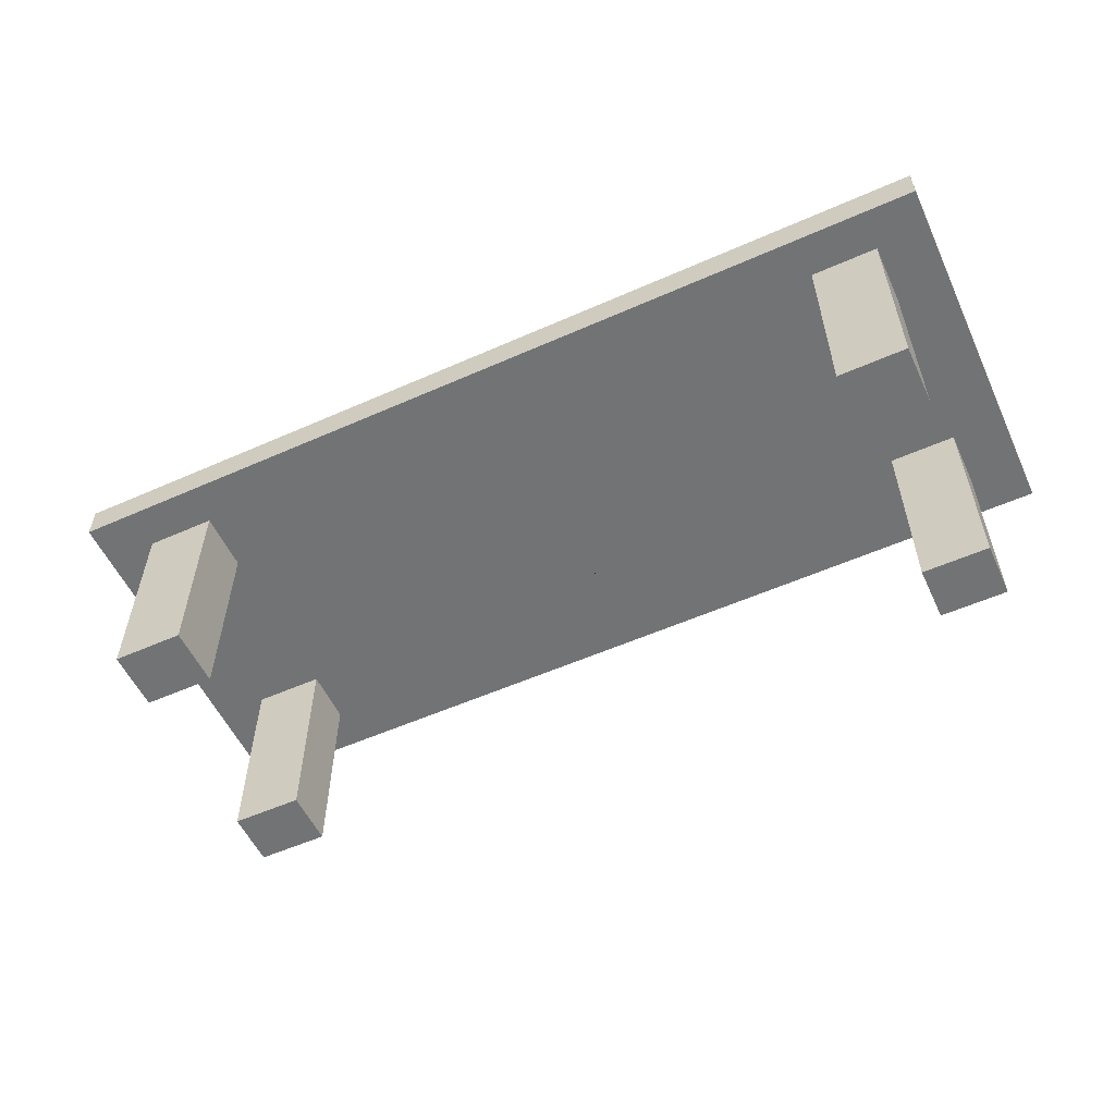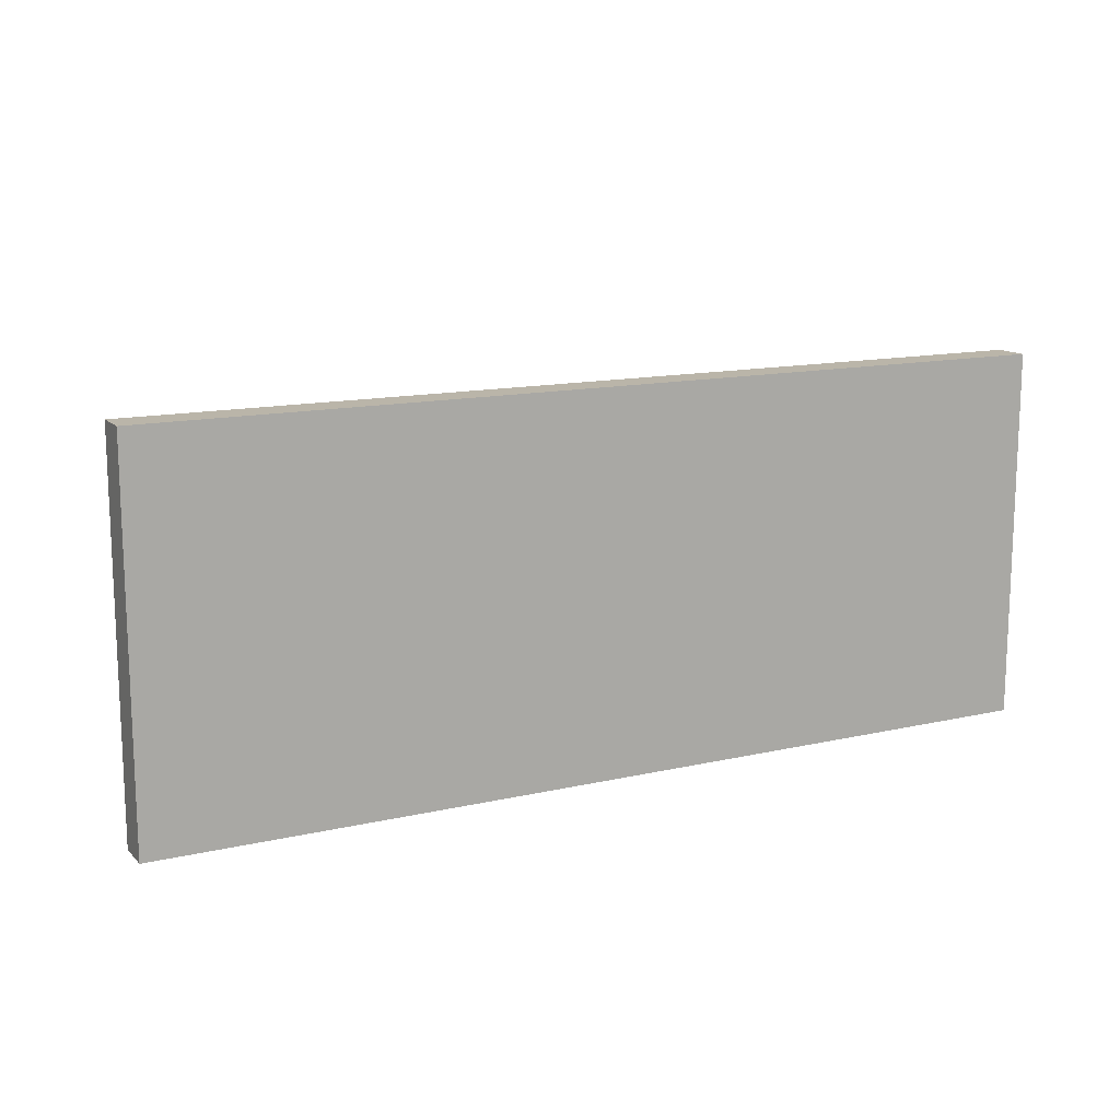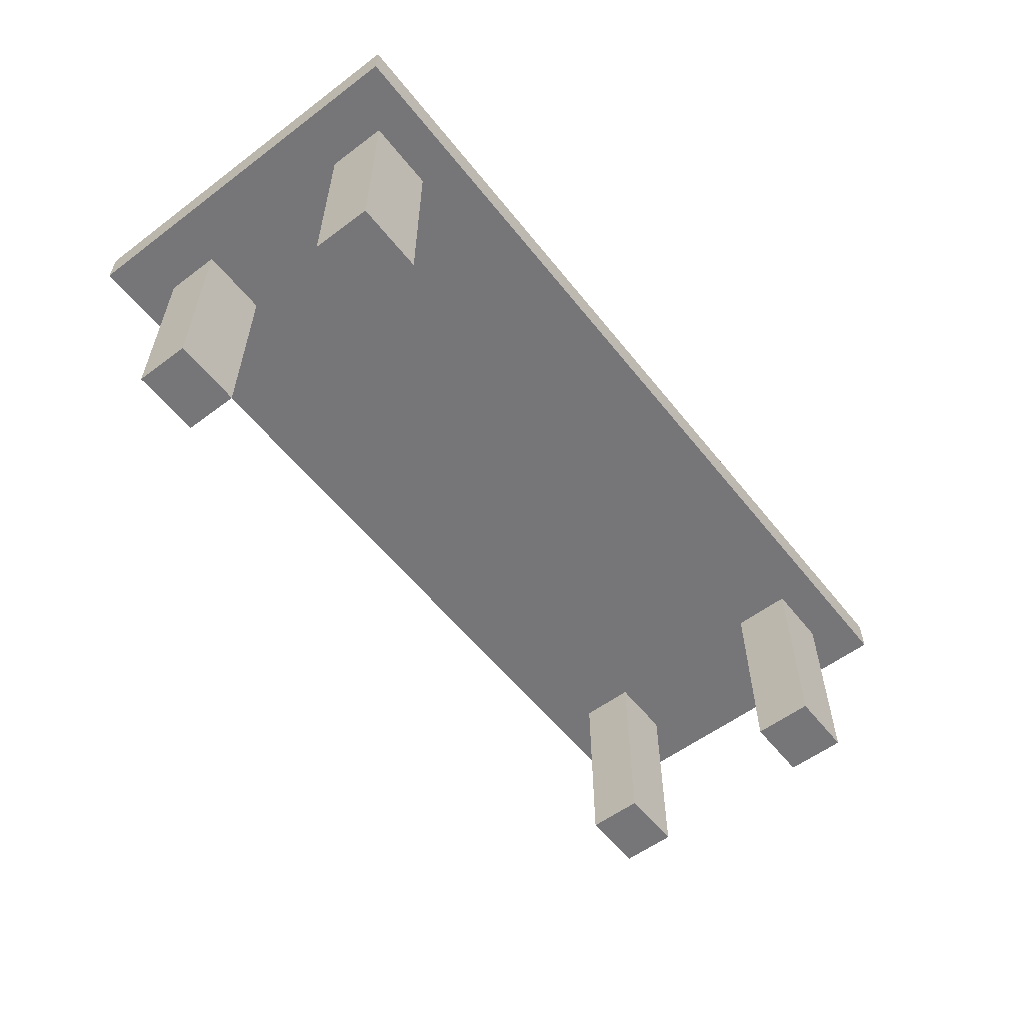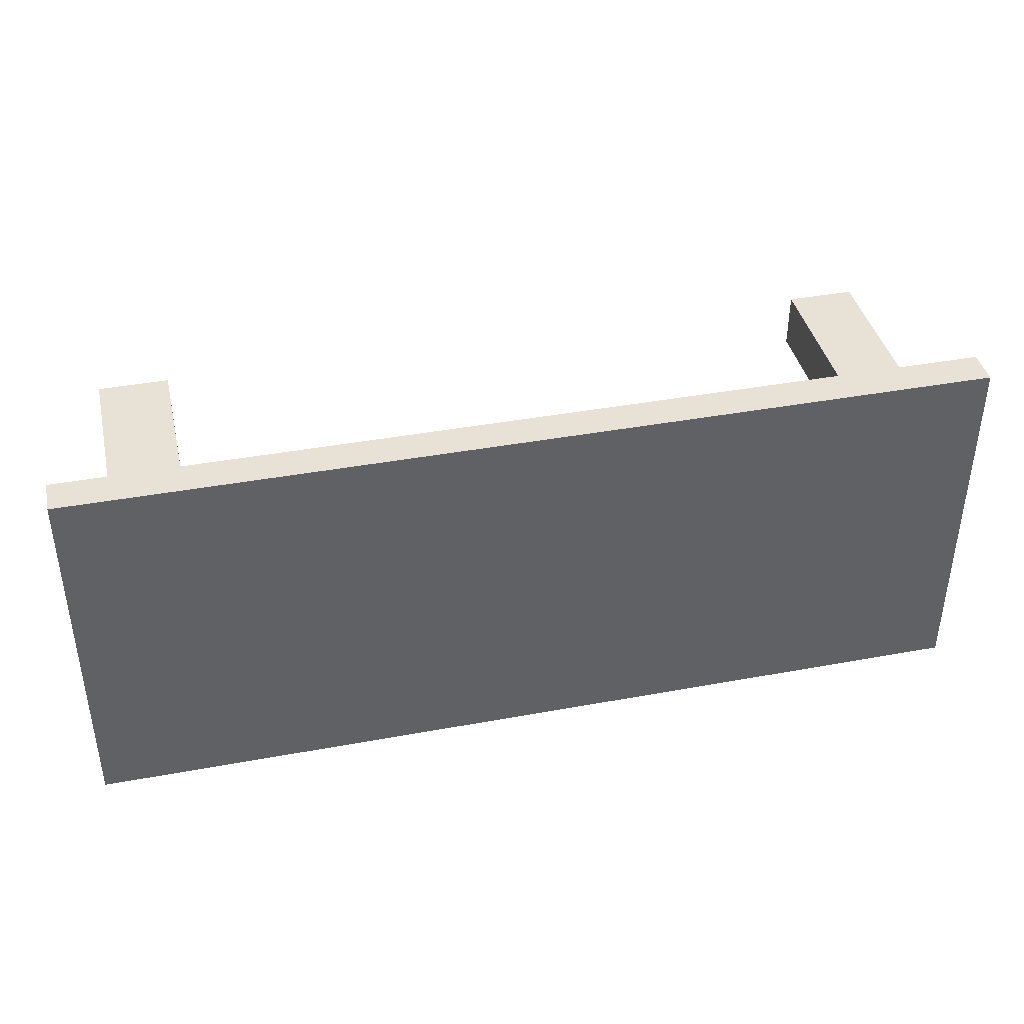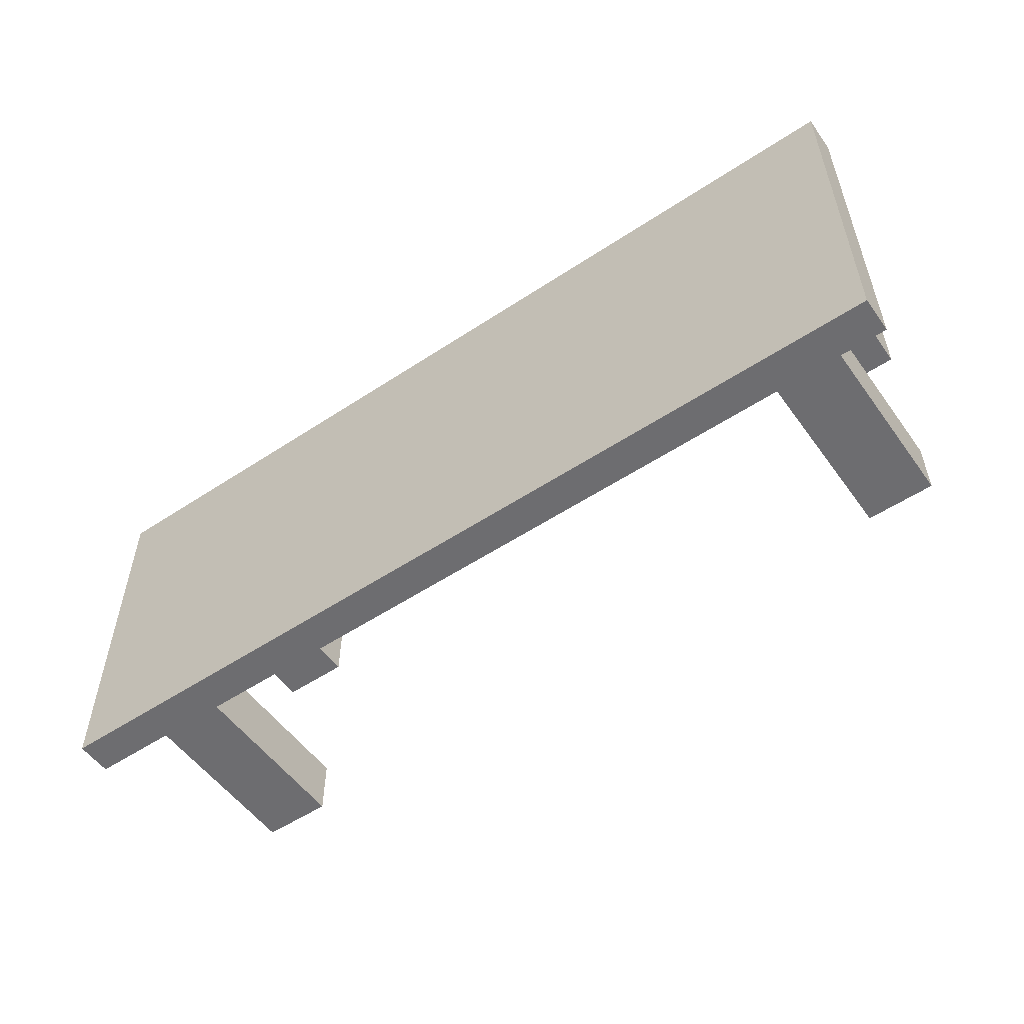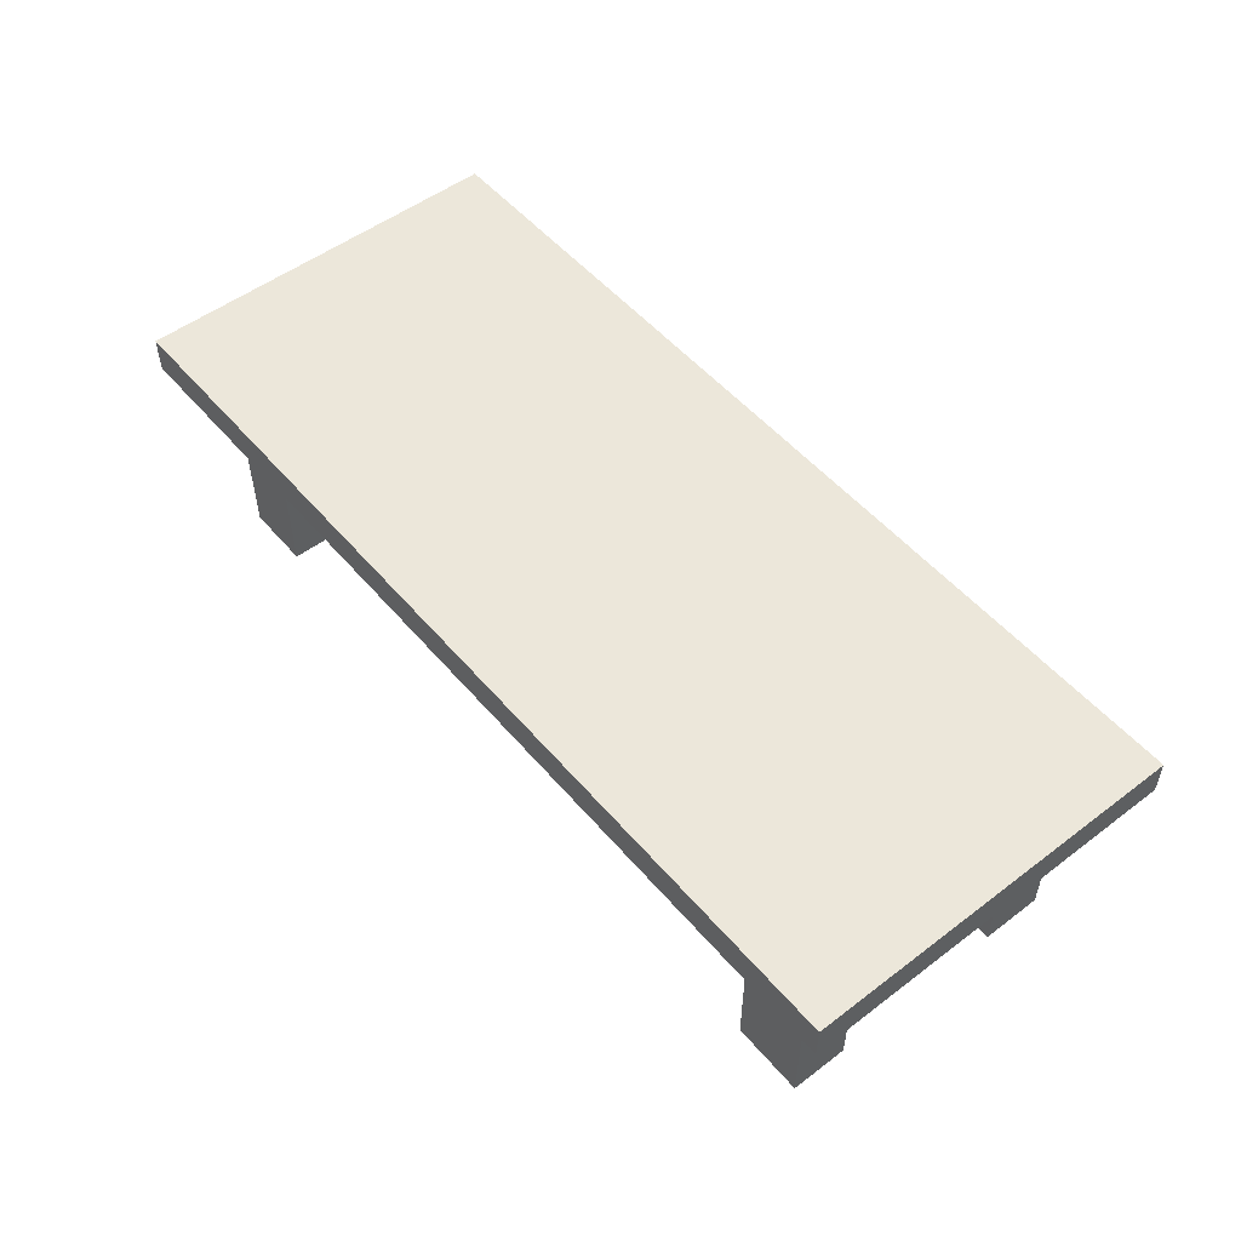
<metadata>
{"format":"obj","ext":"obj","renderer":"f3d","projection":"perspective","resolution":1024,"background":"white","views":[{"elev":-55.7,"azim":-155.1,"up":"+Y"},{"elev":13.6,"azim":152.7,"up":"+Z"},{"elev":-56.9,"azim":128.0,"up":"+Y"},{"elev":40.1,"azim":167.2,"up":"+Z"},{"elev":-54.1,"azim":-144.9,"up":"+Z"},{"elev":52.3,"azim":50.8,"up":"+Y"}]}
</metadata>
<code>
g default
v -10.99 4.83 4.458
v 10.99 4.83 4.458
v -10.99 5.689 4.458
v 10.99 5.689 4.458
v -10.99 5.689 -4.458
v 10.99 5.689 -4.458
v -10.99 4.83 -4.458
v 10.99 4.83 -4.458
v -8.116 4.83 4.458
v 8.044 4.83 4.458
v -8.116 5.689 4.458
v 8.044 5.689 4.458
v -8.116 5.689 -4.458
v 8.044 5.689 -4.458
v -8.116 4.83 -4.458
v 8.044 4.83 -4.458
v 9.716 4.83 4.458
v 9.716 5.689 4.458
v 9.716 5.689 -4.458
v 9.716 4.83 -4.458
v -9.716 4.83 4.458
v -9.716 5.689 4.458
v -9.716 5.689 -4.458
v -9.716 4.83 -4.458
v -10.99 5.689 -3.481
v -10.99 4.83 -3.481
v -9.716 4.83 -3.481
v 9.716 4.83 -3.481
v 10.99 4.83 -3.481
v 10.99 5.689 -3.481
v 9.716 5.689 -3.481
v 8.044 5.689 -3.481
v -8.116 5.689 -3.481
v -9.716 5.689 -3.481
v -10.99 5.689 -2.054
v -10.99 4.83 -2.054
v -9.716 4.83 -2.054
v 9.716 4.83 -2.054
v 10.99 4.83 -2.054
v 10.99 5.689 -2.054
v 9.716 5.689 -2.054
v 8.044 5.689 -2.054
v -8.116 5.689 -2.054
v -9.716 5.689 -2.054
v -10.99 5.689 3.407
v -10.99 4.83 3.407
v -9.716 4.83 3.407
v 9.716 4.83 3.407
v 10.99 4.83 3.407
v 10.99 5.689 3.407
v 9.716 5.689 3.407
v 8.044 5.689 3.407
v -8.116 5.689 3.407
v -9.716 5.689 3.407
v -10.99 4.83 2.079
v -10.99 5.689 2.079
v -9.716 5.689 2.079
v -8.116 5.689 2.079
v 8.044 5.689 2.079
v 9.716 5.689 2.079
v 10.99 5.689 2.079
v 10.99 4.83 2.079
v 9.716 4.83 2.079
v -9.716 4.83 2.079
v 8.044 4.83 -3.481
v 8.044 4.83 -2.054
v 8.044 4.83 2.079
v 8.044 4.83 3.407
v -8.116 4.83 -3.481
v -8.116 4.83 -2.054
v 3.34 4.83 2.079
v -8.116 4.83 3.407
v -8.116 4.83 2.079
v -8.116 0 -3.481
v -8.116 0 -2.054
v -9.716 0 -2.054
v -9.716 0 -3.481
v 8.044 0 -2.054
v 9.716 0 -2.054
v 8.044 0 -3.481
v 9.716 0 -3.481
v 8.044 0 3.407
v 9.716 0 3.407
v 8.044 0 2.079
v 9.716 0 2.079
v -8.116 0 3.407
v -8.116 0 2.079
v -9.716 0 3.407
v -9.716 0 2.079
g pCube1
f 1 21 22 3
f 3 22 54 45
f 5 23 24 7
f 46 47 21 1
f 2 49 50 4
f 45 46 1 3
f 12 10 17 18
f 51 52 12 18
f 16 14 19 20
f 15 13 14 16
f 52 53 11 12
f 18 17 2 4
f 50 51 18 4
f 20 19 6 8
f 17 48 49 2
f 11 9 10 12
f 53 54 22 11
f 24 23 13 15
f 9 72 68 10
f 7 26 25 5
f 7 24 27 26
f 15 69 27 24
f 29 28 20 8
f 30 29 8 6
f 19 31 30 6
f 14 32 31 19
f 13 33 32 14
f 23 34 33 13
f 25 34 23 5
f 25 26 36 35
f 26 27 37 36
f 74 75 76 77
f 39 38 28 29
f 40 39 29 30
f 30 31 41 40
f 31 32 42 41
f 32 33 43 42
f 33 34 44 43
f 35 44 34 25
f 35 36 55 56
f 36 37 64 55
f 71 73 70 66 67
f 62 63 38 39
f 61 62 39 40
f 40 41 60 61
f 41 42 59 60
f 42 43 58 59
f 43 44 57 58
f 56 57 44 35
f 56 55 46 45
f 45 54 57 56
f 58 57 54 53
f 59 58 53 52
f 60 59 52 51
f 61 60 51 50
f 50 49 62 61
f 49 48 63 62
f 67 68 72 73 71
f 55 64 47 46
f 11 22 21 9
f 28 65 16 20
f 79 78 80 81
f 63 67 66 38
f 83 82 84 85
f 10 68 48 17
f 16 65 69 15
f 65 66 70 69
f 21 47 72 9
f 87 86 88 89
f 70 73 64 37
f 69 70 75 74
f 70 37 76 75
f 37 27 77 76
f 27 69 74 77
f 38 66 78 79
f 66 65 80 78
f 65 28 81 80
f 28 38 79 81
f 48 68 82 83
f 68 67 84 82
f 67 63 85 84
f 63 48 83 85
f 73 72 86 87
f 72 47 88 86
f 47 64 89 88
f 64 73 87 89

</code>
